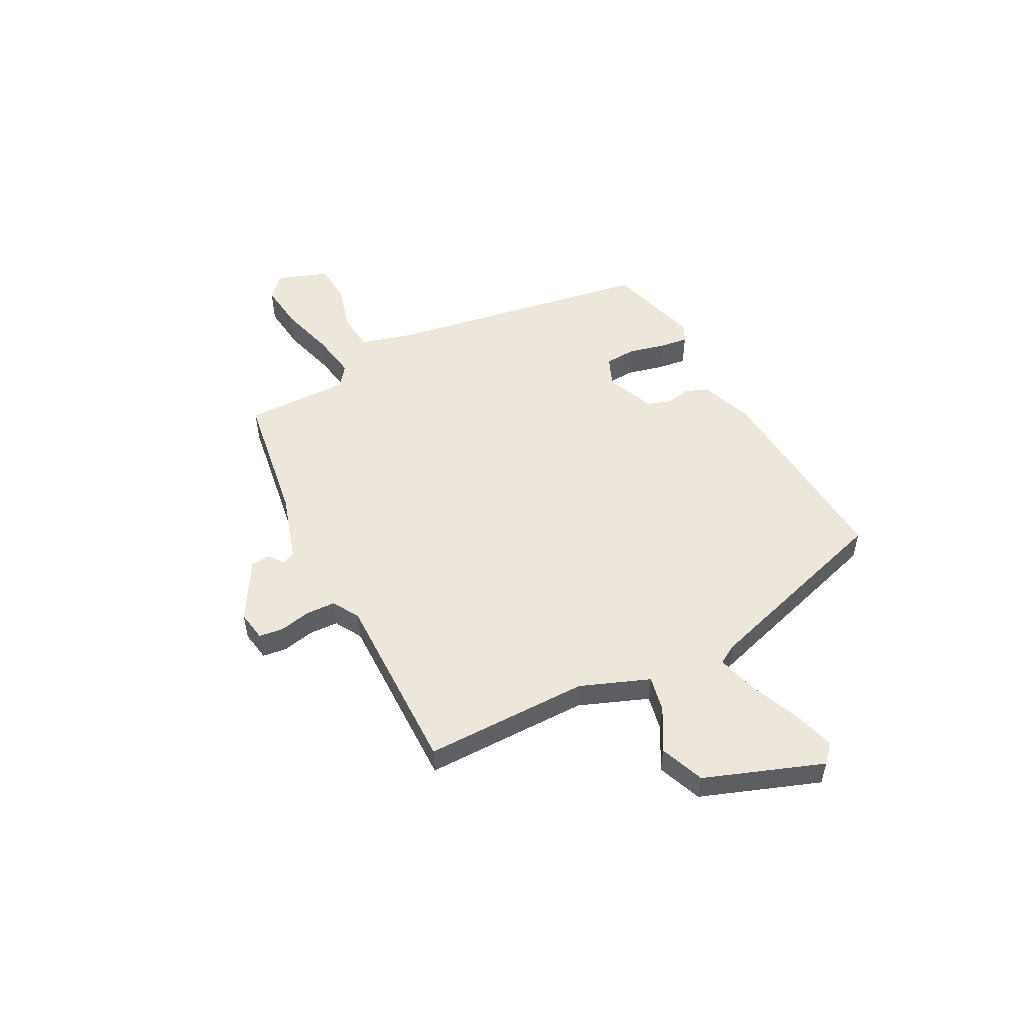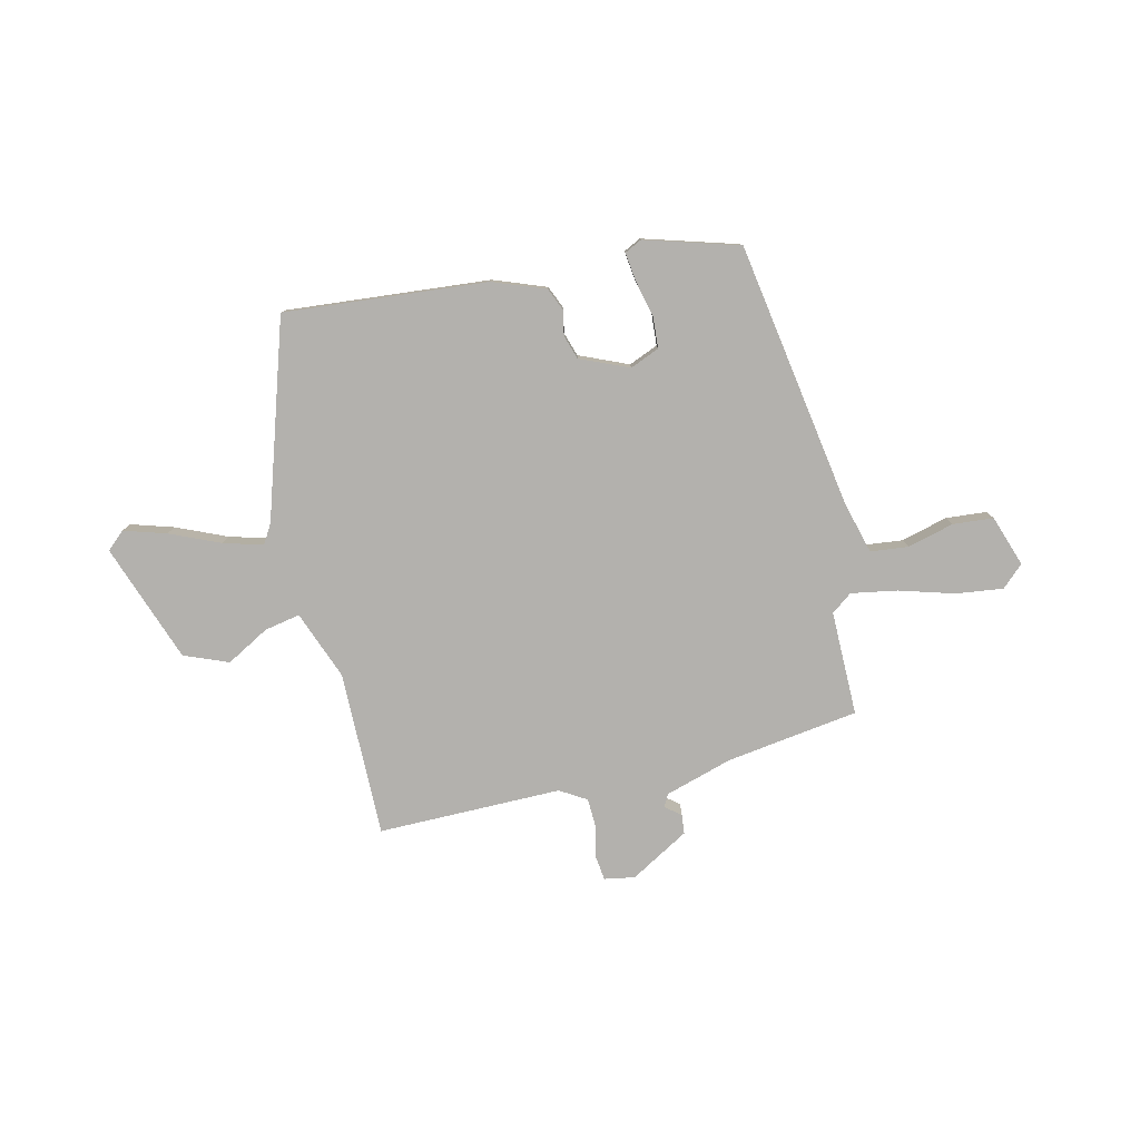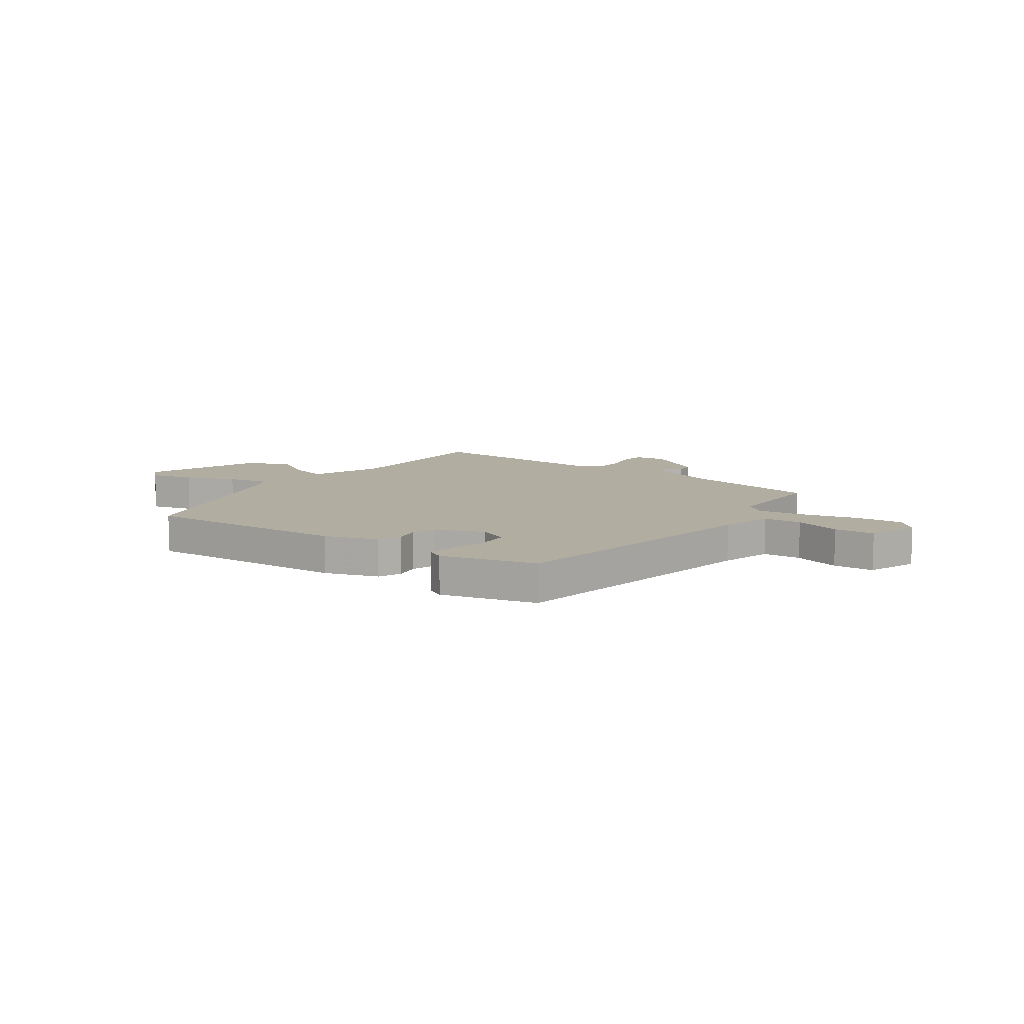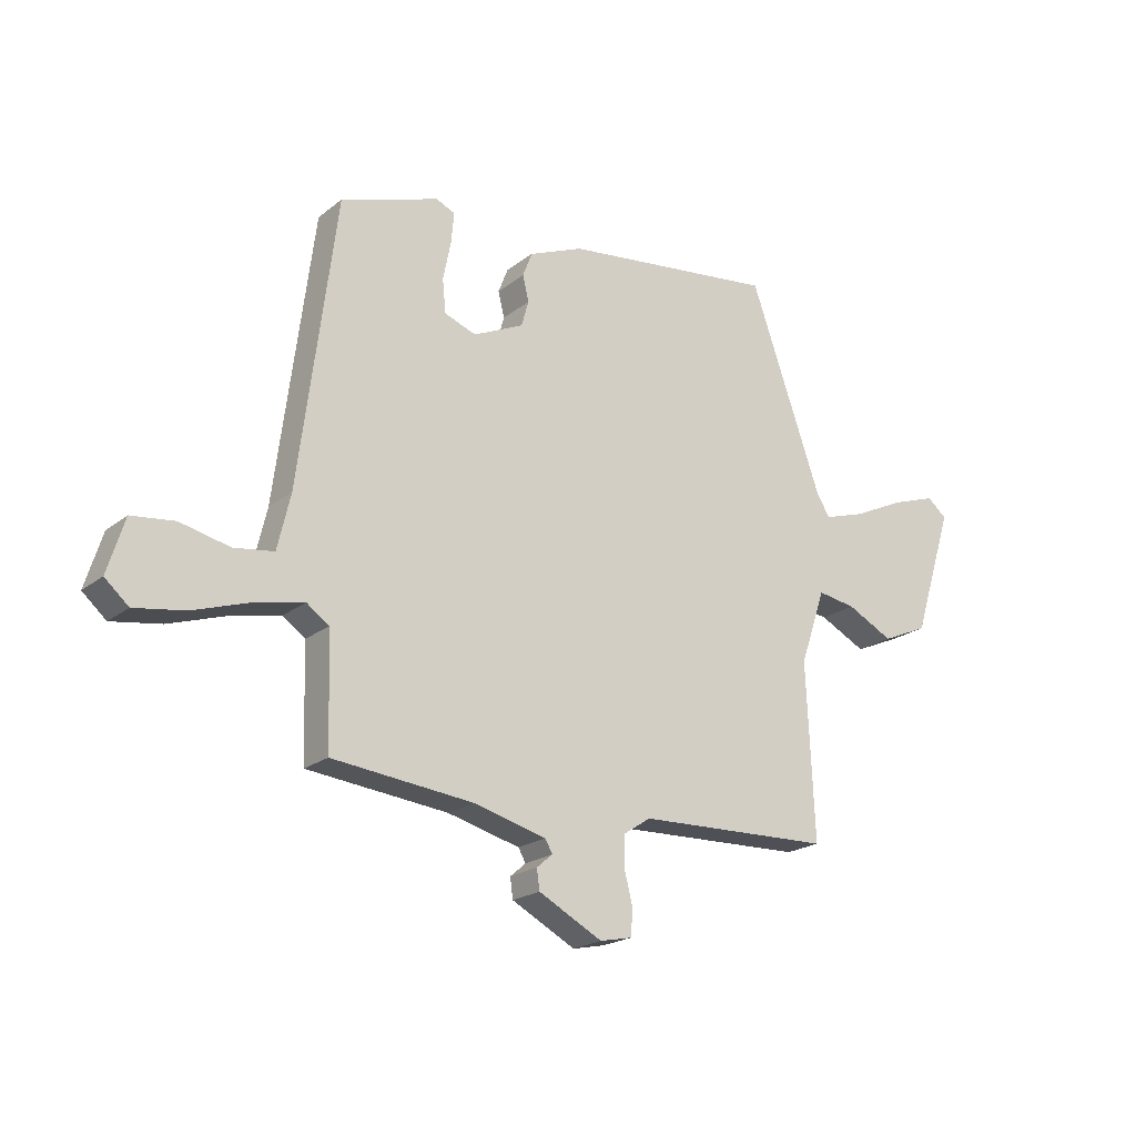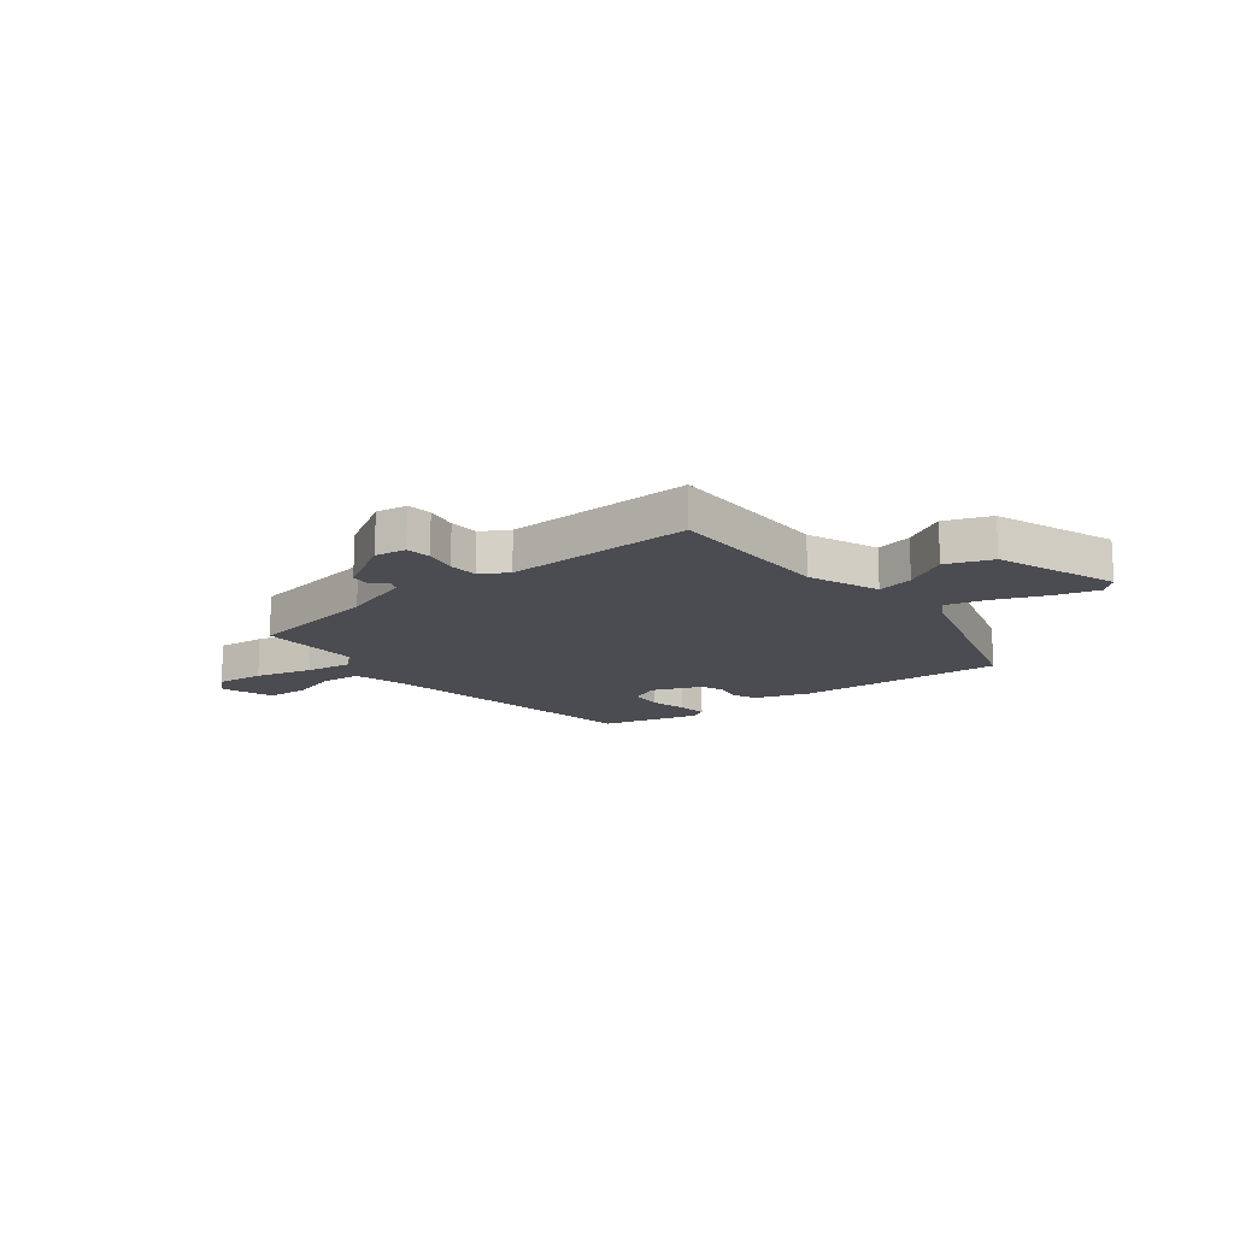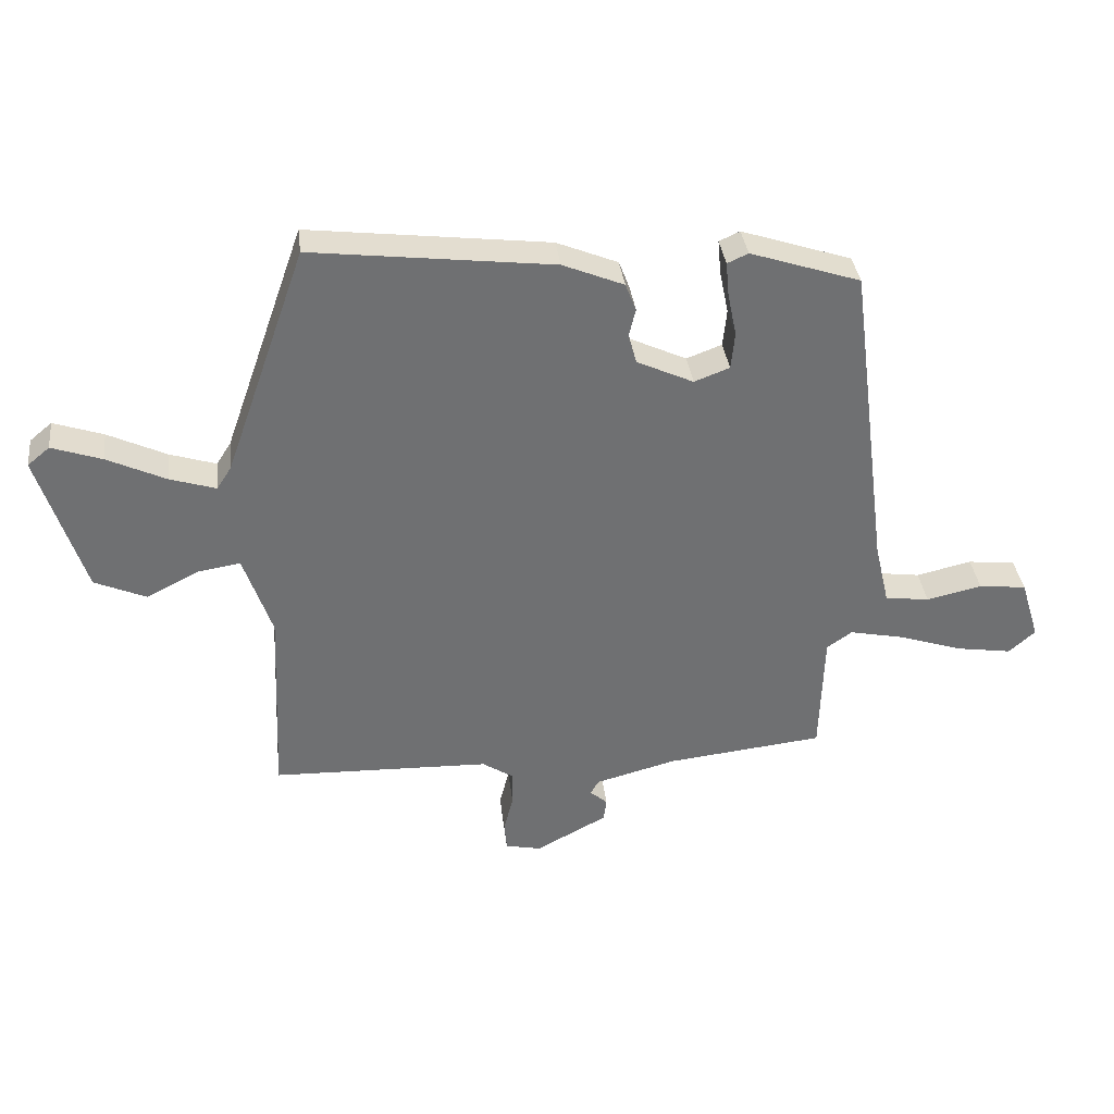
<metadata>
{"format":"obj","ext":"obj","renderer":"f3d","projection":"perspective","resolution":1024,"background":"white","views":[{"elev":52.1,"azim":-115.2,"up":"+Y"},{"elev":-79.2,"azim":15.2,"up":"+Y"},{"elev":10.5,"azim":38.8,"up":"+Y"},{"elev":-20.6,"azim":144.1,"up":"+Z"},{"elev":-15.5,"azim":-138.9,"up":"+Y"},{"elev":35.6,"azim":-6.9,"up":"+Z"}]}
</metadata>
<code>
v -0.374 0.07 0.501
v 0.007 0.07 0.455
v 0.104 0.07 0.415
v 0.121 0.07 0.371
v 0.11 0.07 0.326
v 0.123 0.07 0.28
v 0.213 0.07 0.238
v 0.269 0.07 0.259
v 0.275 0.07 0.318
v 0.261 0.07 0.387
v 0.256 0.07 0.441
v 0.289 0.07 0.456
v 0.464 0.07 0.398
v 0.529 0.07 -0.108
v 0.552 0.07 -0.206
v 0.623 0.07 -0.216
v 0.711 0.07 -0.196
v 0.787 0.07 -0.205
v 0.817 0.07 -0.302
v 0.775 0.07 -0.339
v 0.687 0.07 -0.325
v 0.584 0.07 -0.291
v 0.498 0.07 -0.273
v 0.458 0.07 -0.301
v 0.452 0.07 -0.498
v 0.202 0.07 -0.525
v 0.073 0.07 -0.559
v 0.06 0.07 -0.582
v 0.088 0.07 -0.606
v 0.083 0.07 -0.642
v -0.03 0.07 -0.702
v -0.087 0.07 -0.69
v -0.091 0.07 -0.644
v -0.076 0.07 -0.585
v -0.076 0.07 -0.53
v -0.125 0.07 -0.498
v -0.471 0.07 -0.487
v -0.457 0.07 -0.176
v -0.502 0.07 -0.044
v -0.57 0.07 -0.055
v -0.652 0.07 -0.097
v -0.734 0.07 -0.061
v -0.806 0.07 0.165
v -0.771 0.07 0.194
v -0.692 0.07 0.167
v -0.599 0.07 0.123
v -0.526 0.07 0.1
v -0.503 0.07 0.136
v -0.374 0 0.501
v 0.007 0 0.455
v 0.104 0 0.415
v 0.121 0 0.371
v 0.11 0 0.326
v 0.123 0 0.28
v 0.213 0 0.238
v 0.269 0 0.259
v 0.275 0 0.318
v 0.261 0 0.387
v 0.256 0 0.441
v 0.289 0 0.456
v 0.464 0 0.398
v 0.529 0 -0.108
v 0.552 0 -0.206
v 0.623 0 -0.216
v 0.711 0 -0.196
v 0.787 0 -0.205
v 0.817 0 -0.302
v 0.775 0 -0.339
v 0.687 0 -0.325
v 0.584 0 -0.291
v 0.498 0 -0.273
v 0.458 0 -0.301
v 0.452 0 -0.498
v 0.202 0 -0.525
v 0.073 0 -0.559
v 0.06 0 -0.582
v 0.088 0 -0.606
v 0.083 0 -0.642
v -0.03 0 -0.702
v -0.087 0 -0.69
v -0.091 0 -0.644
v -0.076 0 -0.585
v -0.076 0 -0.53
v -0.125 0 -0.498
v -0.471 0 -0.487
v -0.457 0 -0.176
v -0.502 0 -0.044
v -0.57 0 -0.055
v -0.652 0 -0.097
v -0.734 0 -0.061
v -0.806 0 0.165
v -0.771 0 0.194
v -0.692 0 0.167
v -0.599 0 0.123
v -0.526 0 0.1
v -0.503 0 0.136
f 43 44 45 46
f 43 46 47
f 40 41 42 43
f 39 40 43 47
f 38 39 47 48
f 36 37 38
f 35 36 38 48
f 31 32 33 34
f 31 34 35
f 28 29 30 31
f 27 28 31 35
f 26 27 35 48
f 24 25 26 48
f 19 20 21 22
f 19 22 23
f 16 17 18 19
f 15 16 19 23
f 14 15 23 24
f 9 10 11 12
f 9 12 13 14
f 2 3 4 5
f 2 5 6
f 1 2 6
f 48 1 6 7
f 8 9 14 24
f 7 8 24
f 7 24 48
f 94 93 92 91
f 95 94 91
f 91 90 89 88
f 95 91 88 87
f 96 95 87 86
f 86 85 84
f 96 86 84 83
f 82 81 80 79
f 83 82 79
f 79 78 77 76
f 83 79 76 75
f 96 83 75 74
f 96 74 73 72
f 70 69 68 67
f 71 70 67
f 67 66 65 64
f 71 67 64 63
f 72 71 63 62
f 60 59 58 57
f 62 61 60 57
f 53 52 51 50
f 54 53 50
f 54 50 49
f 55 54 49 96
f 72 62 57 56
f 72 56 55
f 96 72 55
f 1 49 50 2
f 2 50 51 3
f 3 51 52 4
f 4 52 53 5
f 5 53 54 6
f 6 54 55 7
f 7 55 56 8
f 8 56 57 9
f 9 57 58 10
f 10 58 59 11
f 11 59 60 12
f 12 60 61 13
f 13 61 62 14
f 14 62 63 15
f 15 63 64 16
f 16 64 65 17
f 17 65 66 18
f 18 66 67 19
f 19 67 68 20
f 20 68 69 21
f 21 69 70 22
f 22 70 71 23
f 23 71 72 24
f 24 72 73 25
f 25 73 74 26
f 26 74 75 27
f 27 75 76 28
f 28 76 77 29
f 29 77 78 30
f 30 78 79 31
f 31 79 80 32
f 32 80 81 33
f 33 81 82 34
f 34 82 83 35
f 35 83 84 36
f 36 84 85 37
f 37 85 86 38
f 38 86 87 39
f 39 87 88 40
f 40 88 89 41
f 41 89 90 42
f 42 90 91 43
f 43 91 92 44
f 44 92 93 45
f 45 93 94 46
f 46 94 95 47
f 47 95 96 48
f 48 96 49 1

</code>
